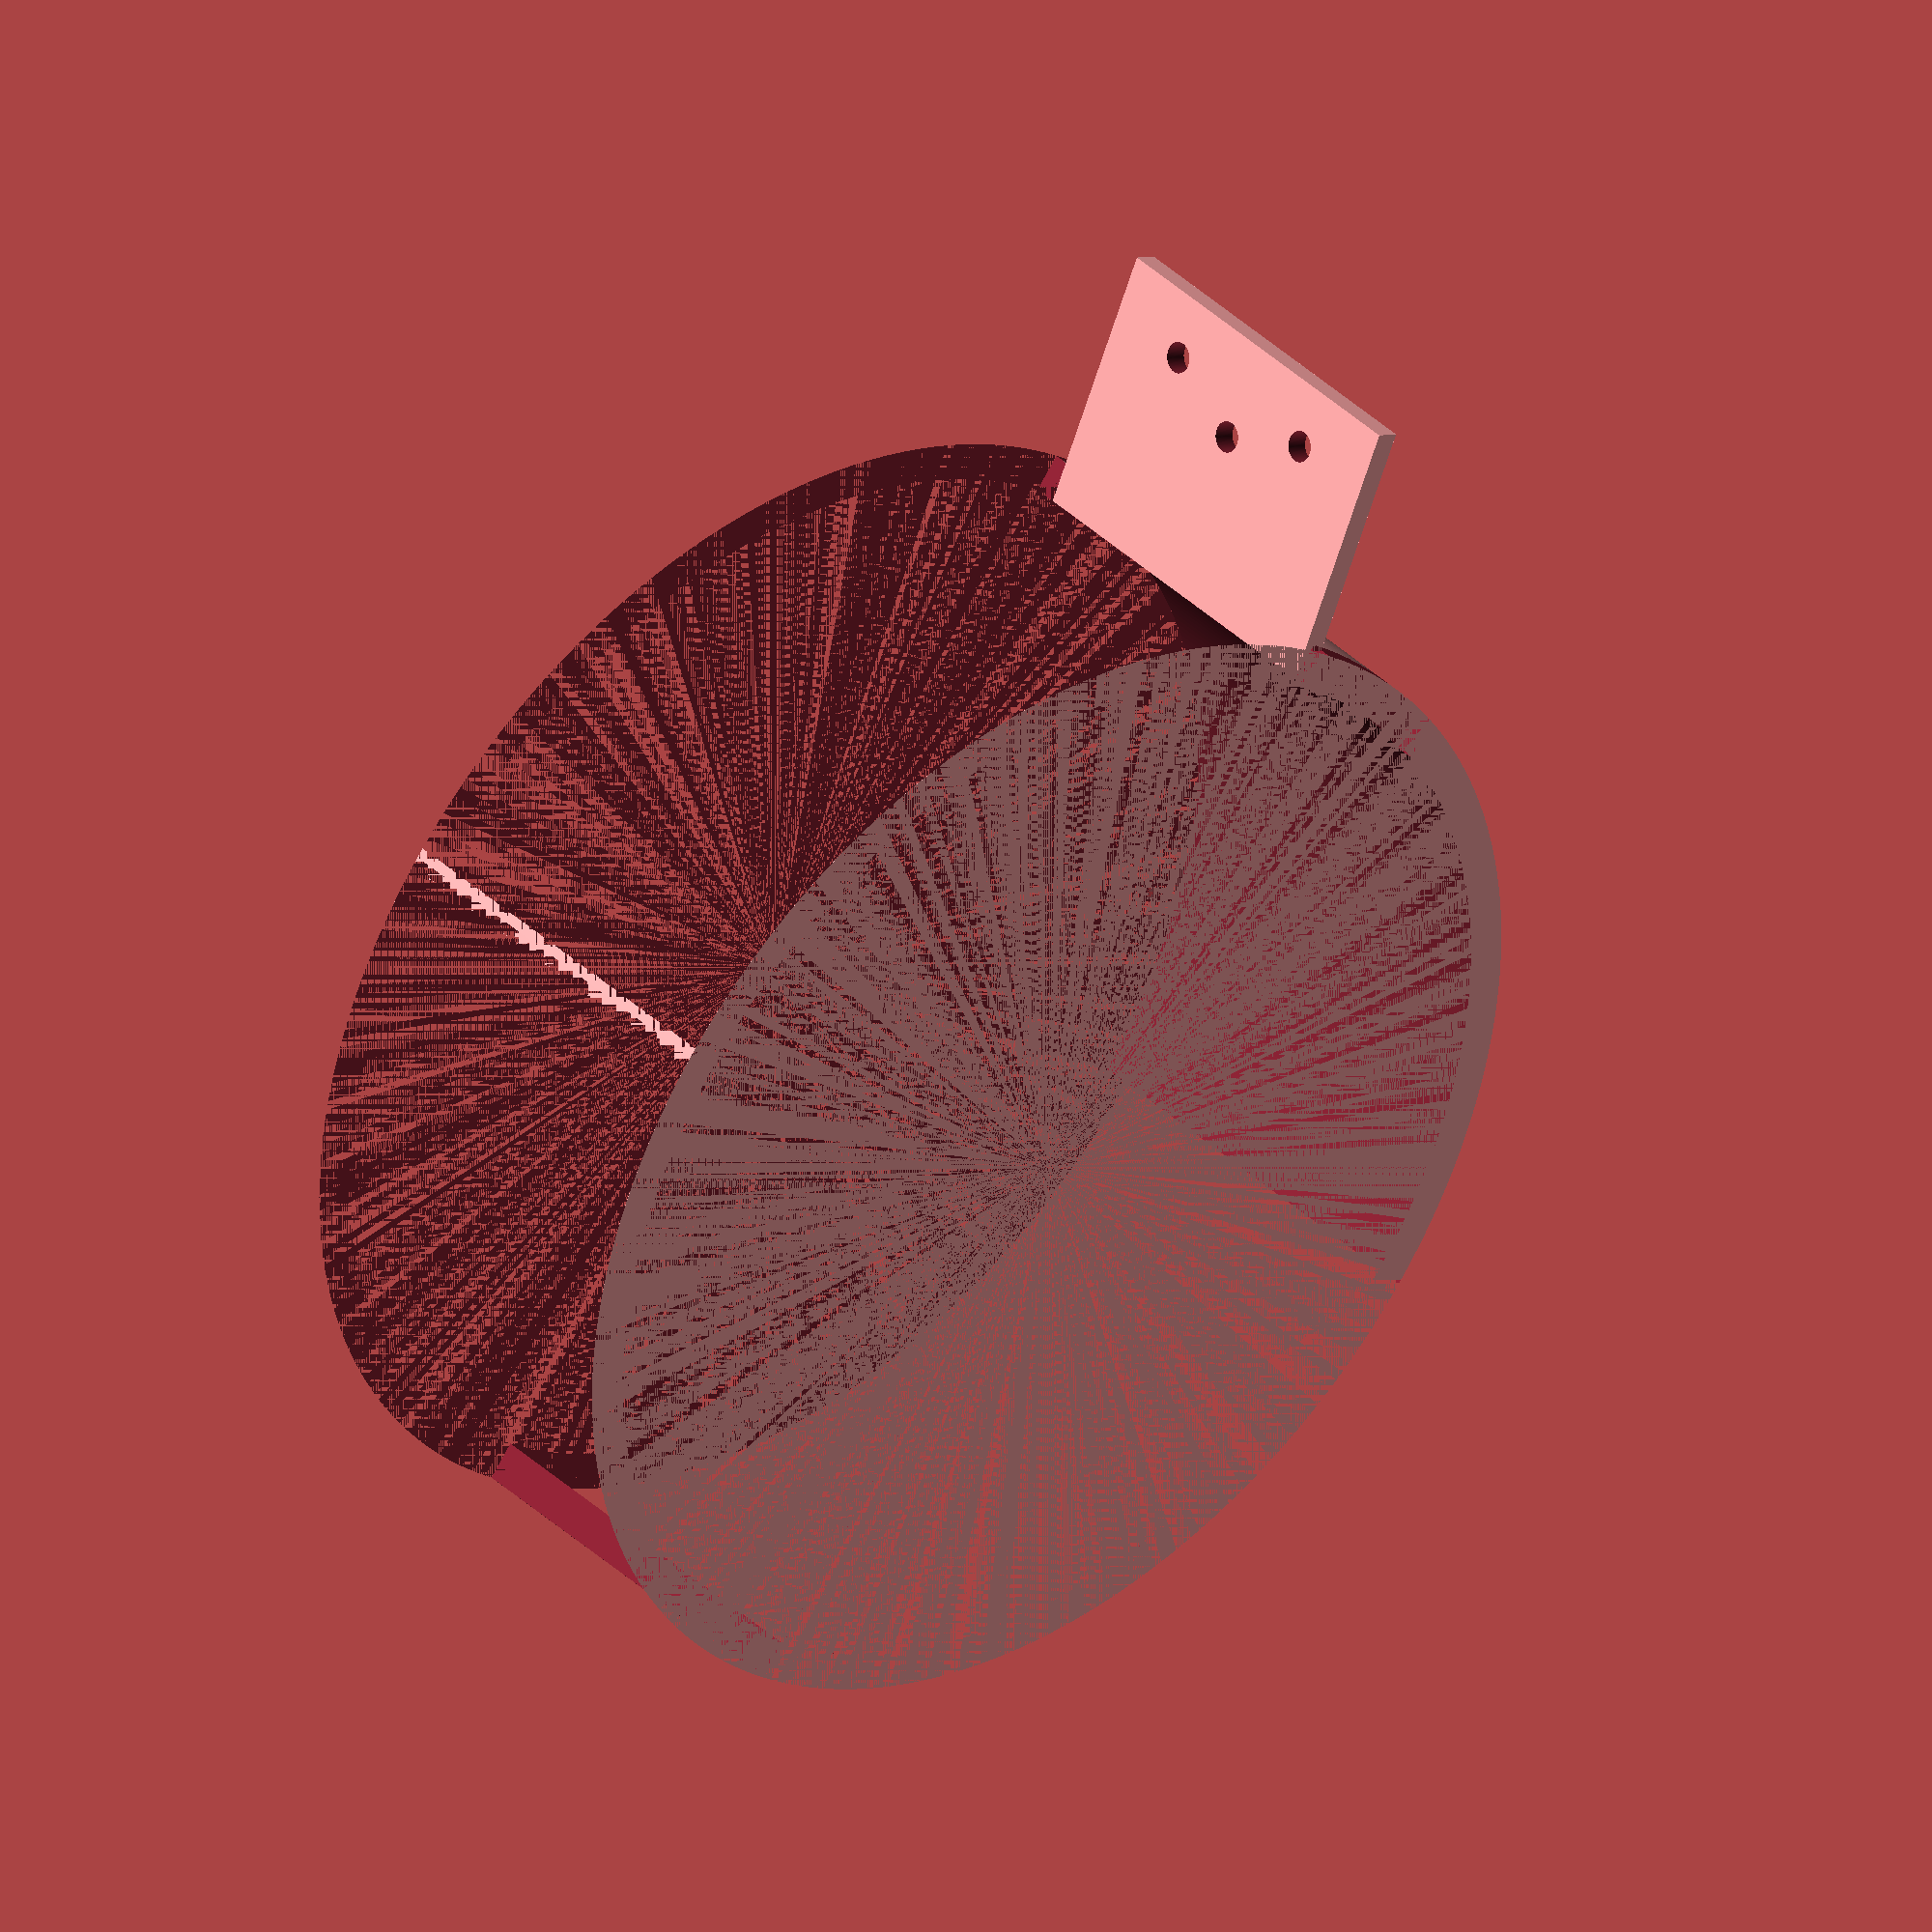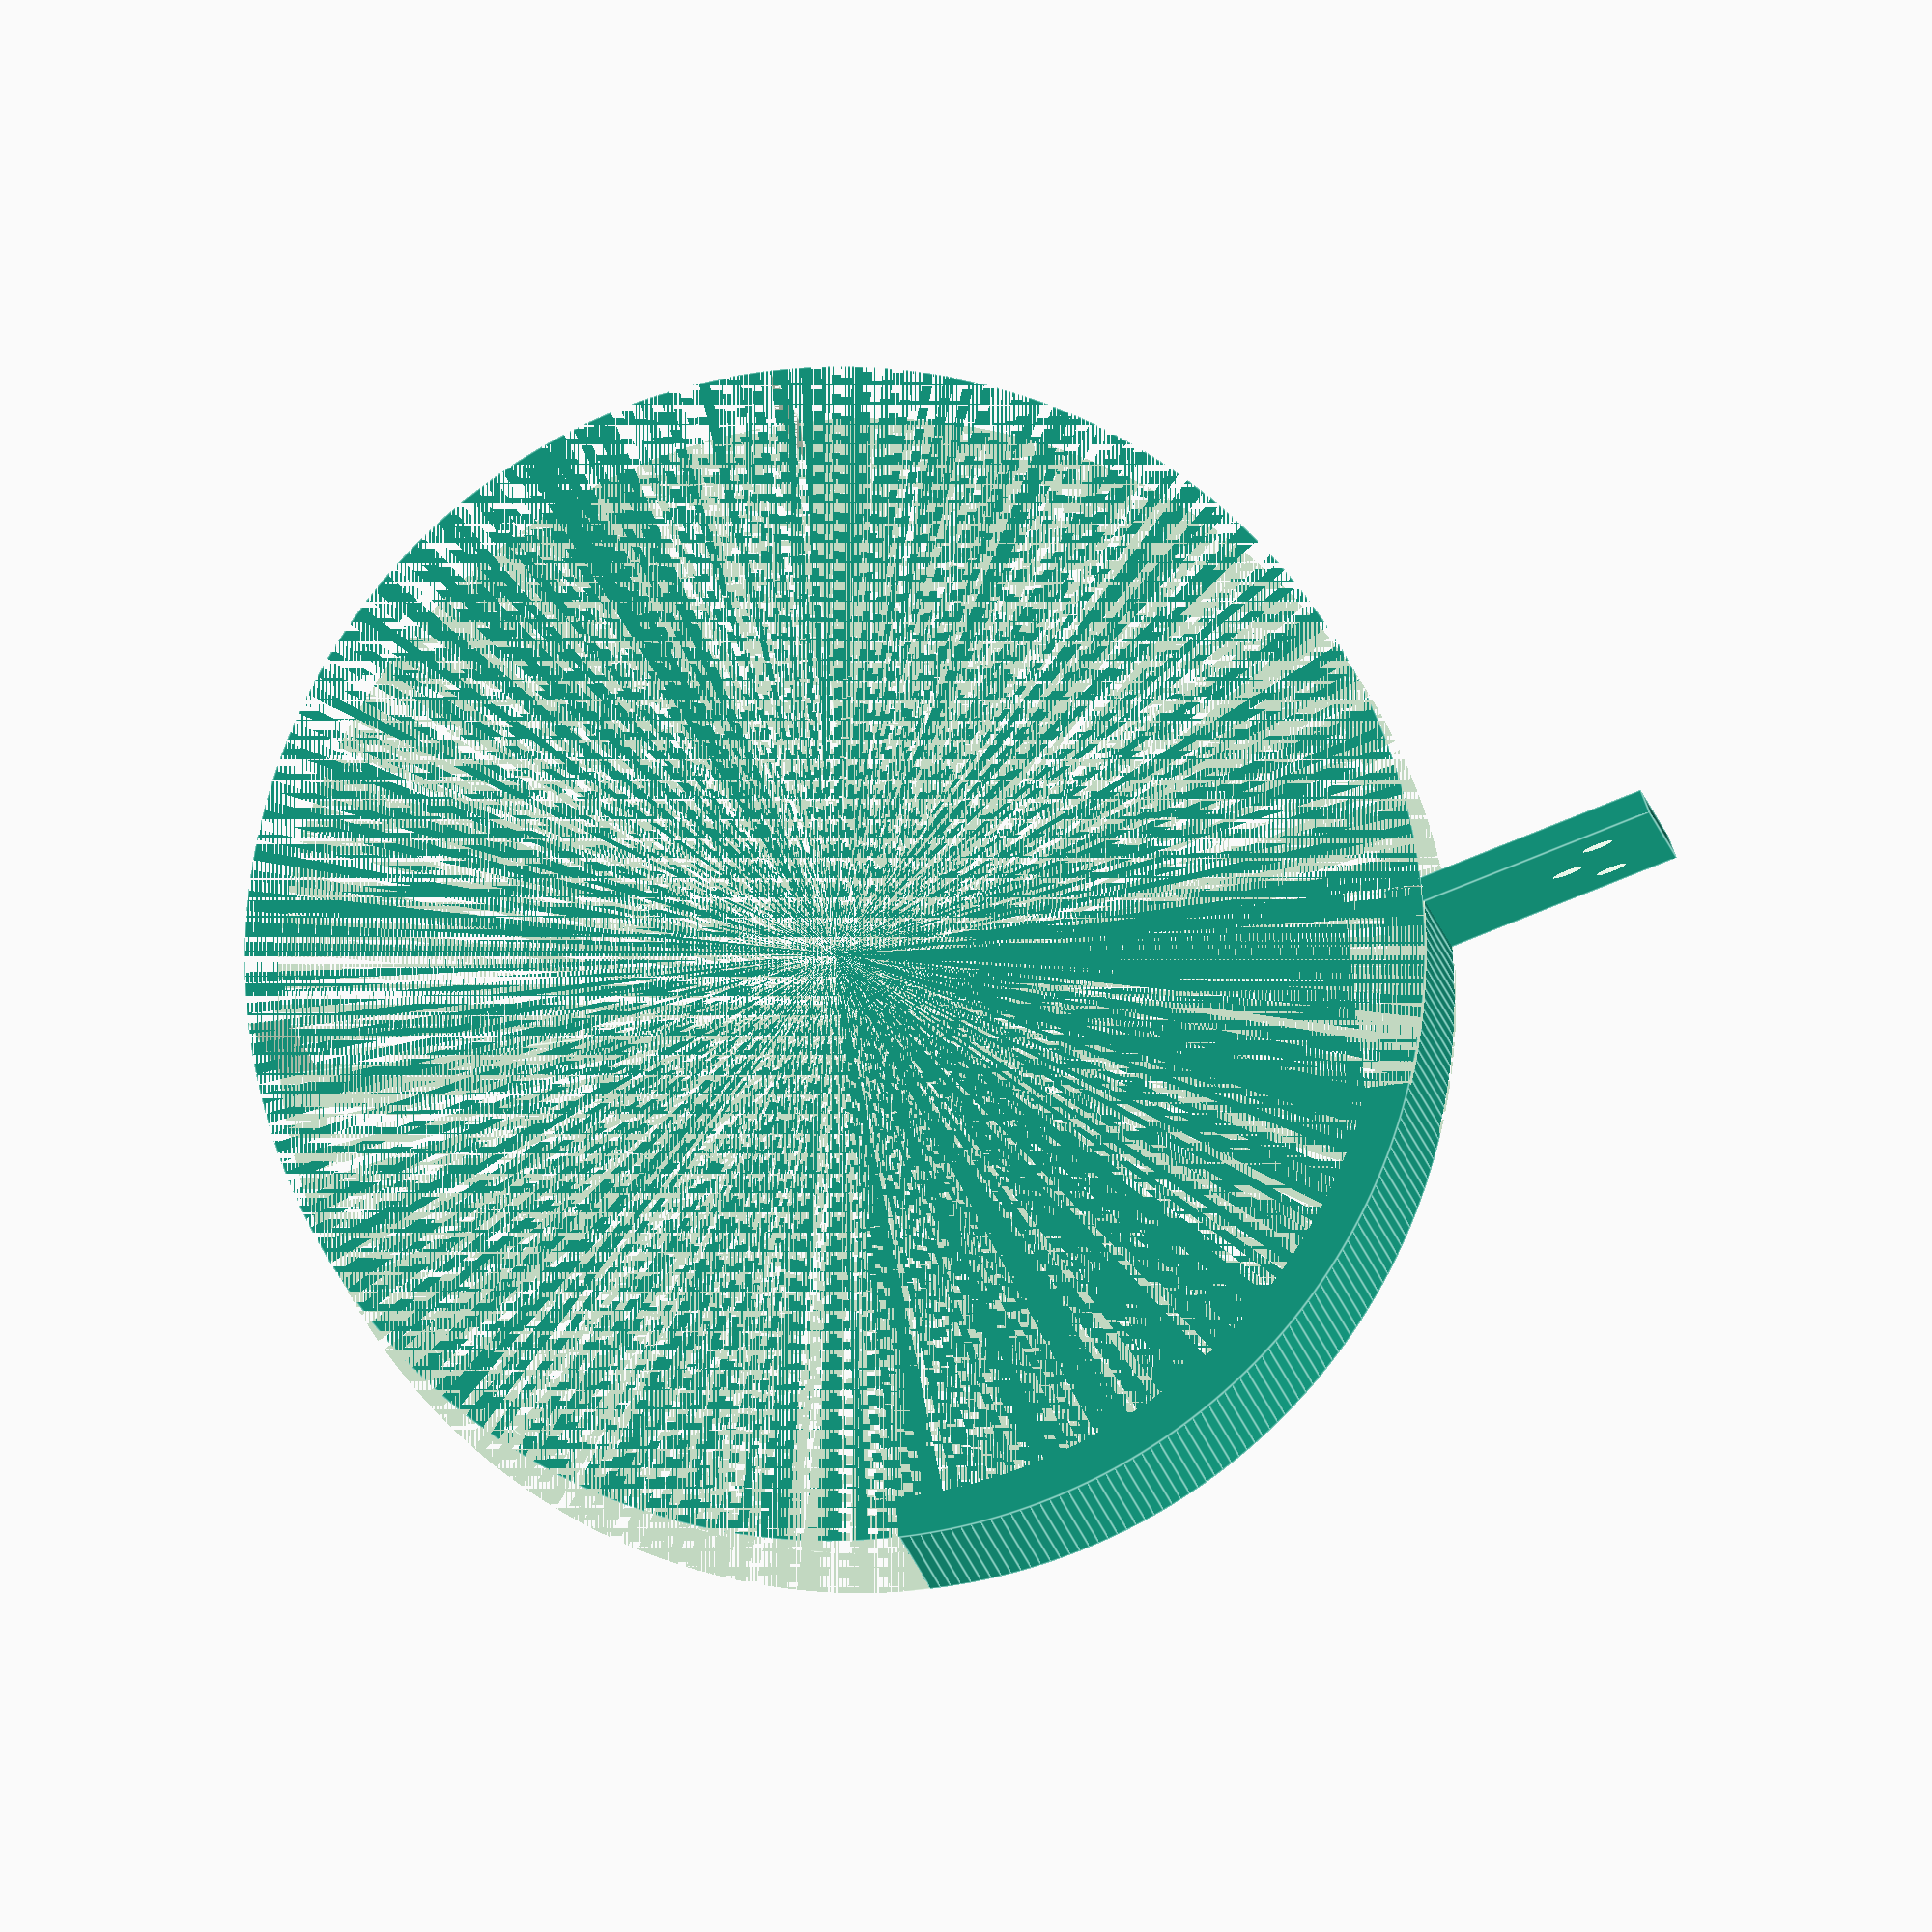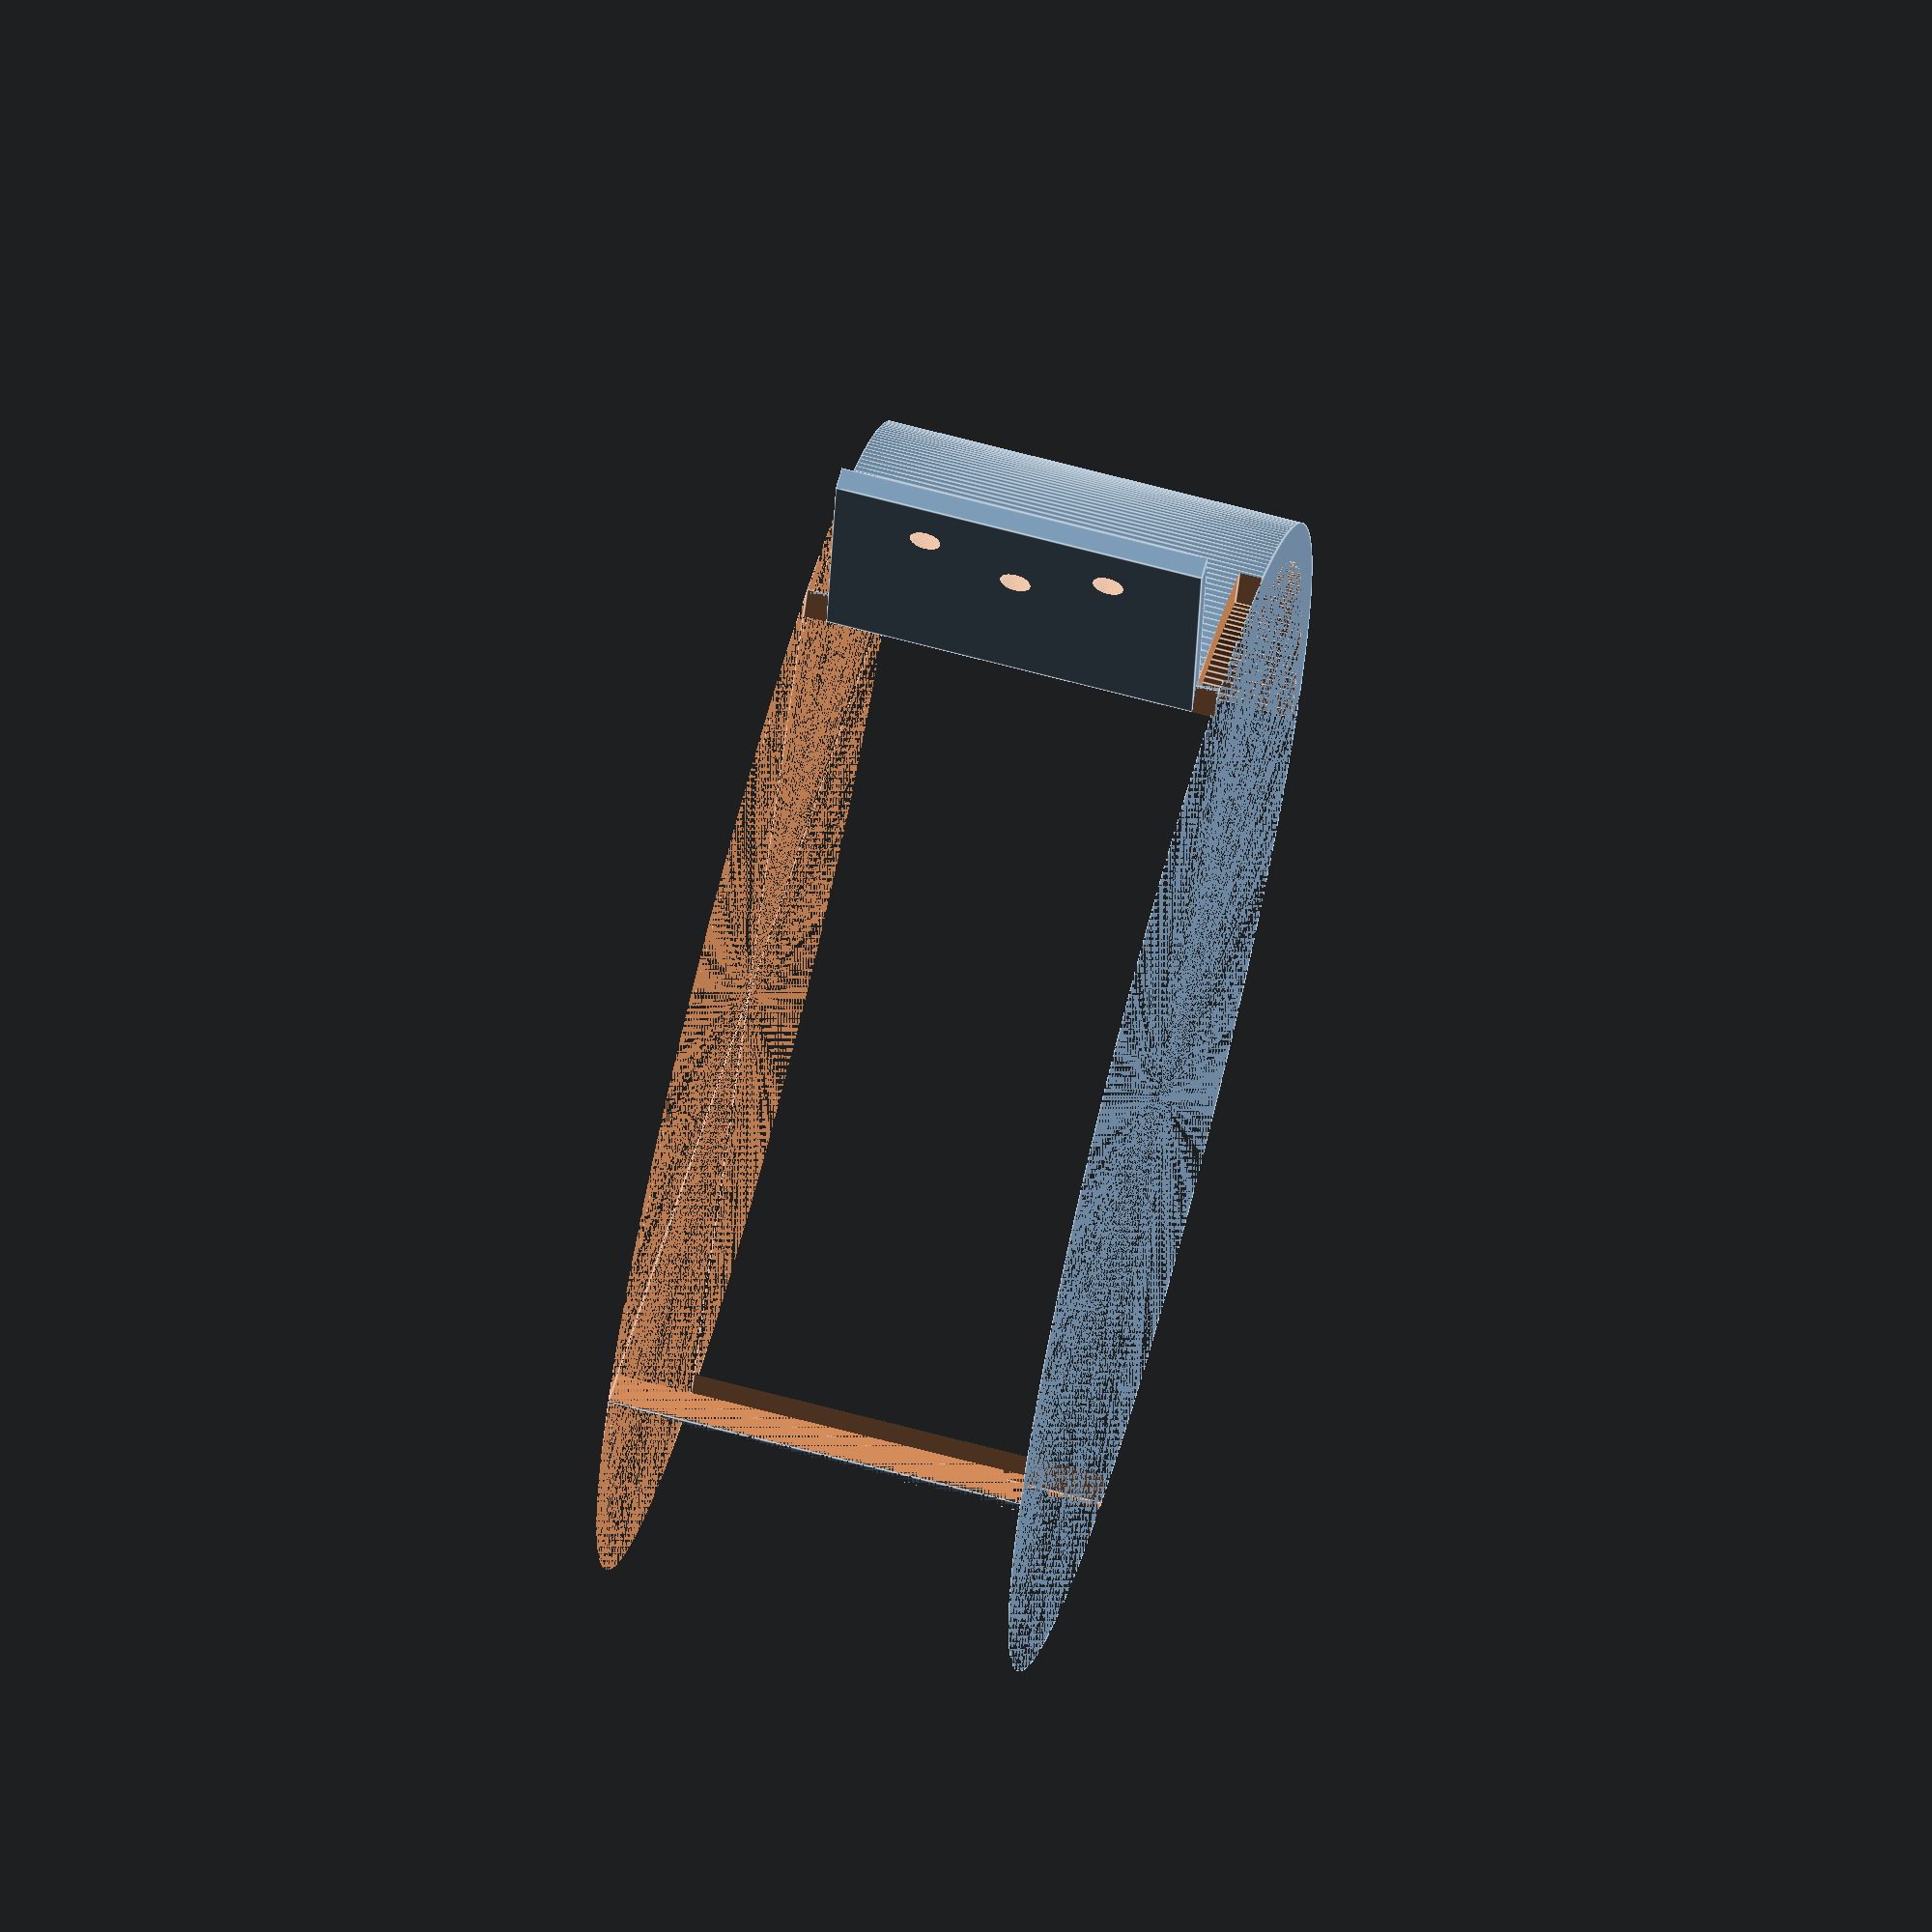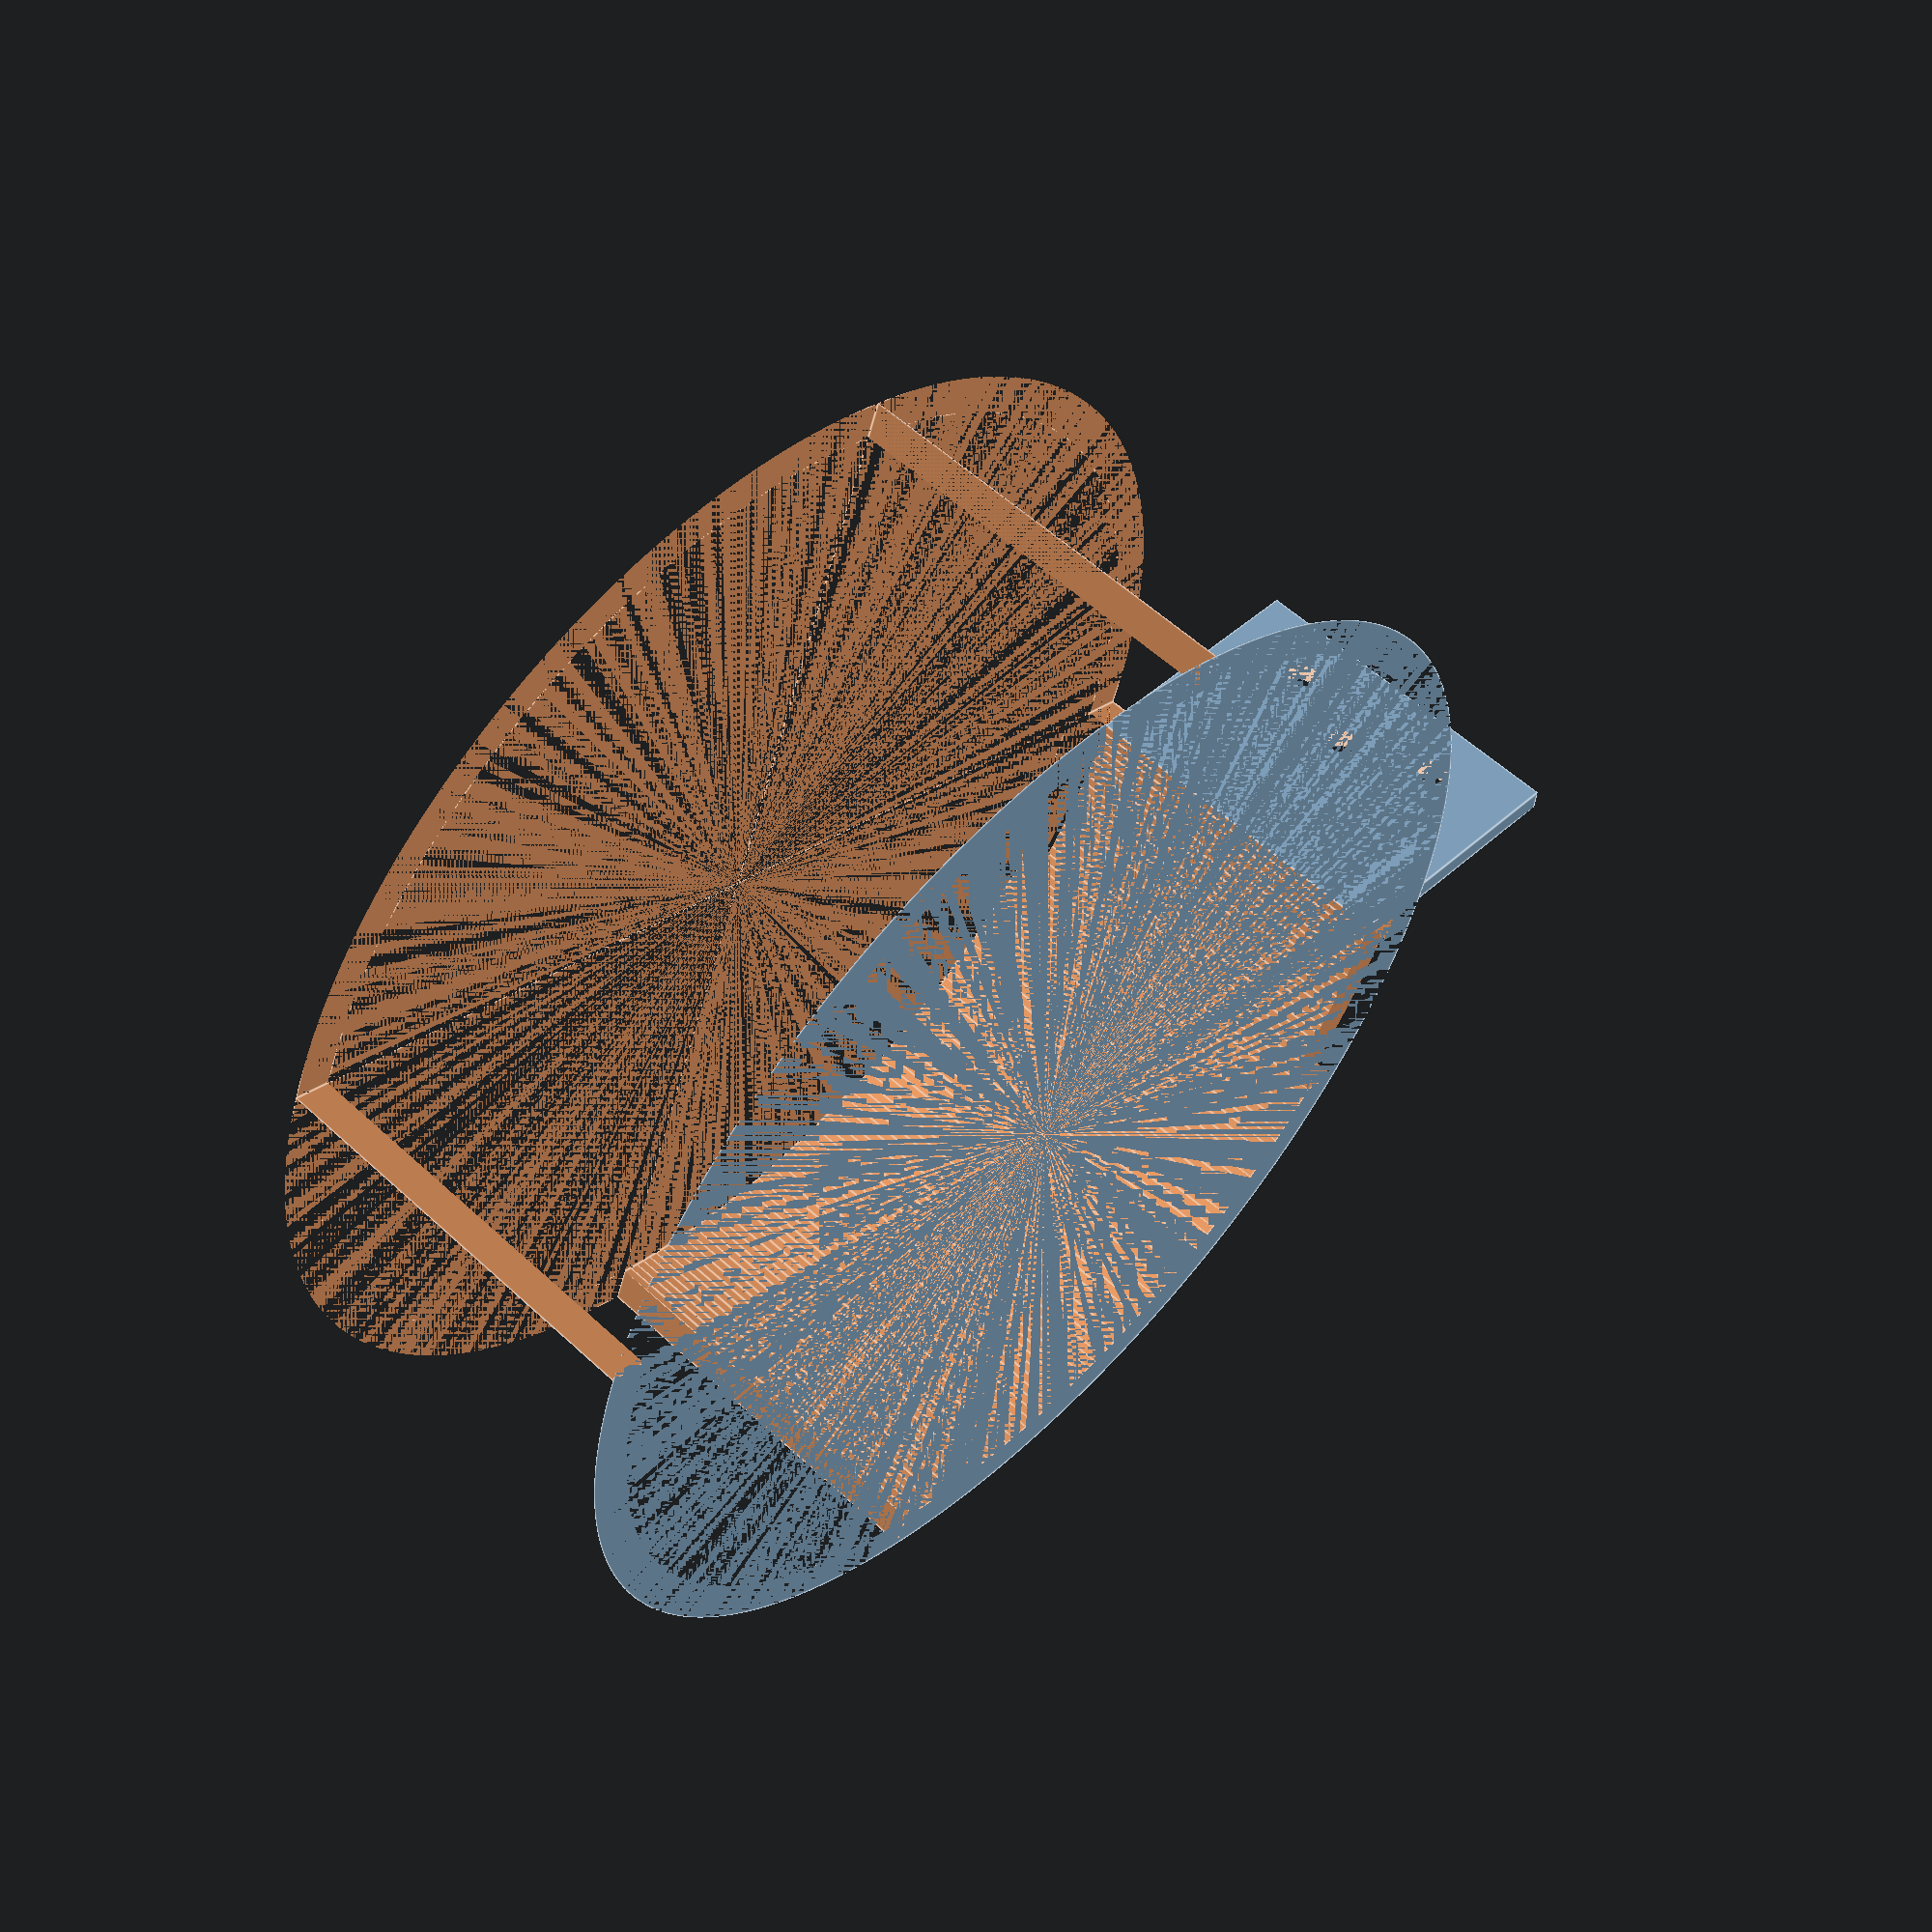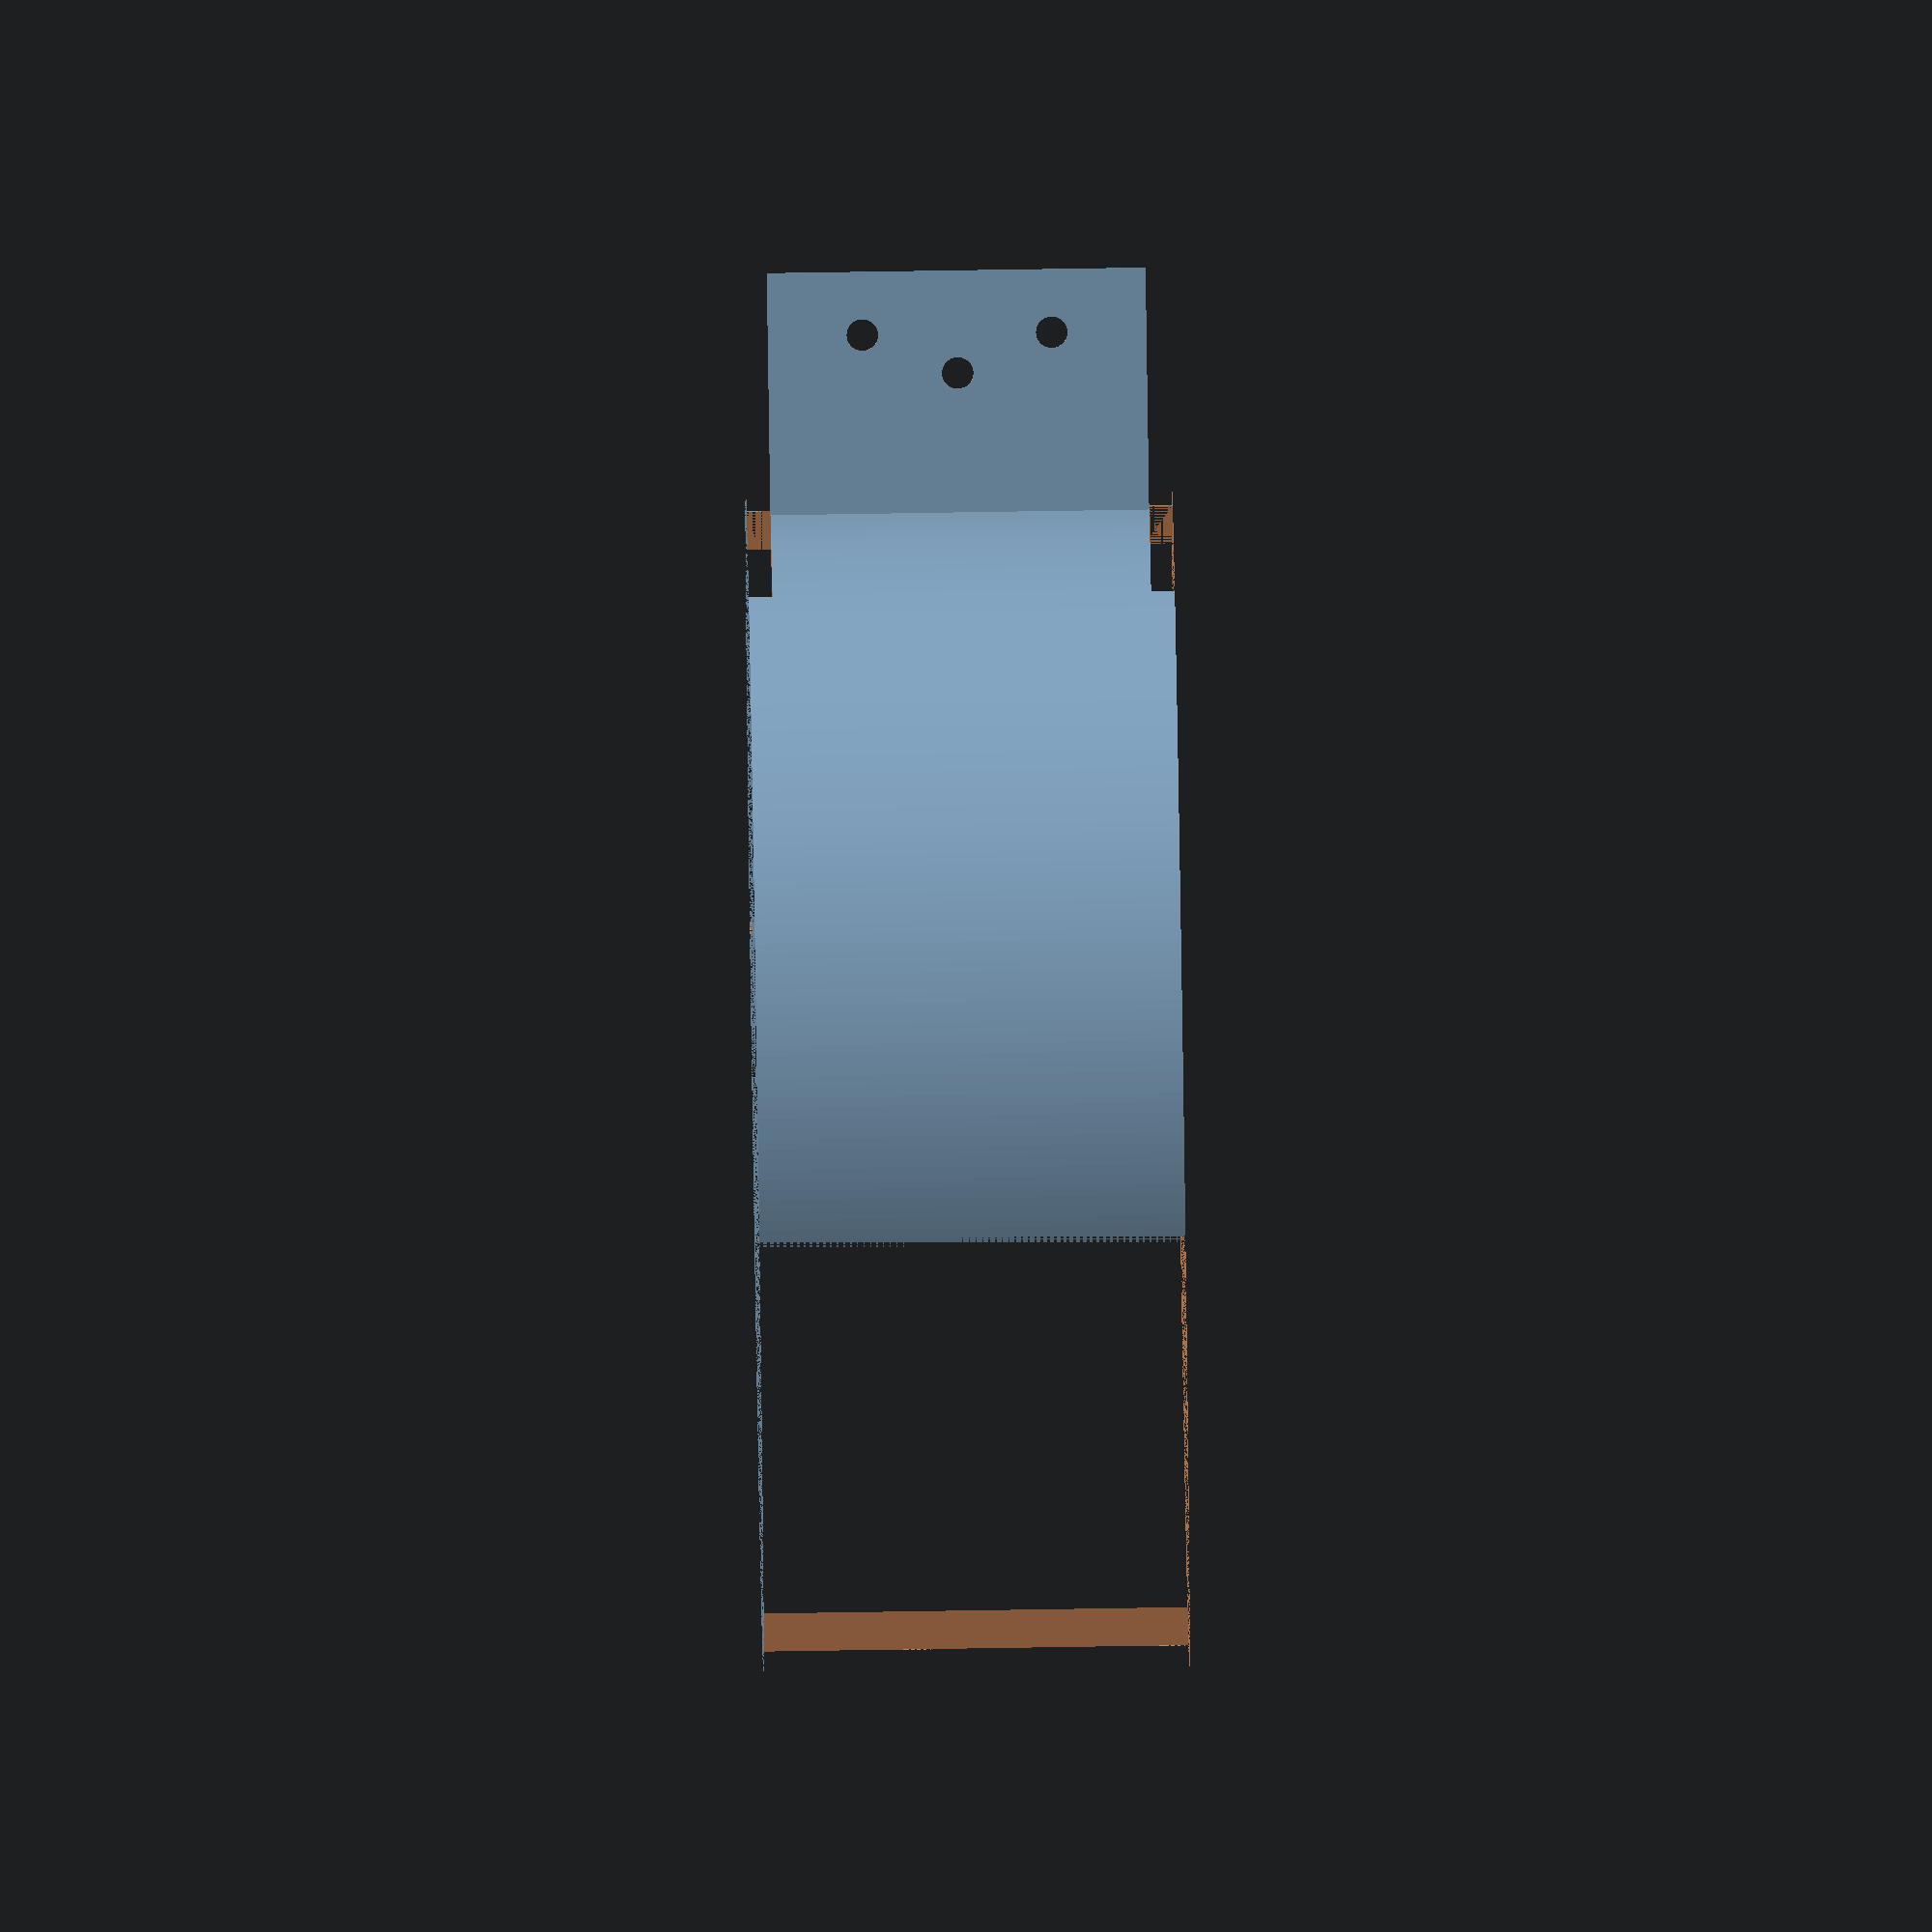
<openscad>
brake_radius = 75;
brake_thickness = 5;
brake_width = 54;
brake_cutout_height = 25;
brake_resolution = 360;

mount_length = 30;
mount_thickness = 3;
mount_width = 48;
mount_angle = 15;

screw_hole_diameter = 4;
screw_hole_x_long = 27;
screw_hole_x_short = 22;
screw_hole_1_z = 12;
screw_hole_2_z = 24;
screw_hole_3_z = 36;
screw_hole_resolution = 120;

// brake
difference() {
    difference() {
        difference() {
            cylinder(h=brake_width, $fn=brake_resolution, r=brake_radius);
            cylinder(h=brake_width, $fn=brake_resolution, r=(brake_radius-brake_thickness));
        }
        union() {
            translate([-brake_radius,0,0]){
                cube([brake_radius, brake_radius, brake_width]);
            }
            translate([-brake_radius,-brake_radius,0]){
                cube([brake_radius, brake_radius, brake_width]);
            }
            translate([0,-brake_radius,0]){
                cube([brake_radius, brake_radius, brake_width]);
            }
        }
    }
    union() {
        translate([(brake_radius - brake_thickness * 2), 0, 0]) {
            cube([(brake_thickness * 2), brake_cutout_height, ((brake_width - mount_width) / 2)]);
        }
        translate([(brake_radius - brake_thickness * 2), 0, ((brake_width - ((brake_width - mount_width) / 2)))]) {
            cube([(brake_thickness * 2), brake_cutout_height, ((brake_width - mount_width) / 2)]);
        }
    }
}
//mount
translate([(brake_radius - brake_thickness), 0, ((brake_width - mount_width) / 2)]) {
    rotate([0,0,-mount_angle]) {
        difference() {     
            cube([(mount_length + brake_thickness), mount_thickness, mount_width]);
            //screw holes - adjust these to suit
            union() {
                //hole 1
                translate([screw_hole_x_long, mount_thickness + 1, screw_hole_1_z]) {
                    rotate([90, 0, 0]) {
                        cylinder(h=mount_thickness + 2, $fn=screw_hole_resolution, d=screw_hole_diameter);
                    }
                }
                //hole 2
                translate([screw_hole_x_short, mount_thickness + 1, screw_hole_2_z]) {
                    rotate([90, 0, 0]) {
                        cylinder(h=mount_thickness + 2, $fn=screw_hole_resolution, d=screw_hole_diameter);
                    }
                }
                //hole 2
                translate([screw_hole_x_long, mount_thickness + 1, screw_hole_3_z]) {
                    rotate([90, 0, 0]) {
                        cylinder(h=mount_thickness + 2, $fn=screw_hole_resolution, d=screw_hole_diameter);
                    }
                }
            }
        }
    }
}
</openscad>
<views>
elev=142.3 azim=51.6 roll=39.8 proj=o view=solid
elev=7.0 azim=186.3 roll=184.2 proj=o view=edges
elev=291.6 azim=247.3 roll=104.9 proj=o view=edges
elev=124.8 azim=339.2 roll=45.5 proj=p view=edges
elev=106.5 azim=147.9 roll=270.9 proj=o view=wireframe
</views>
